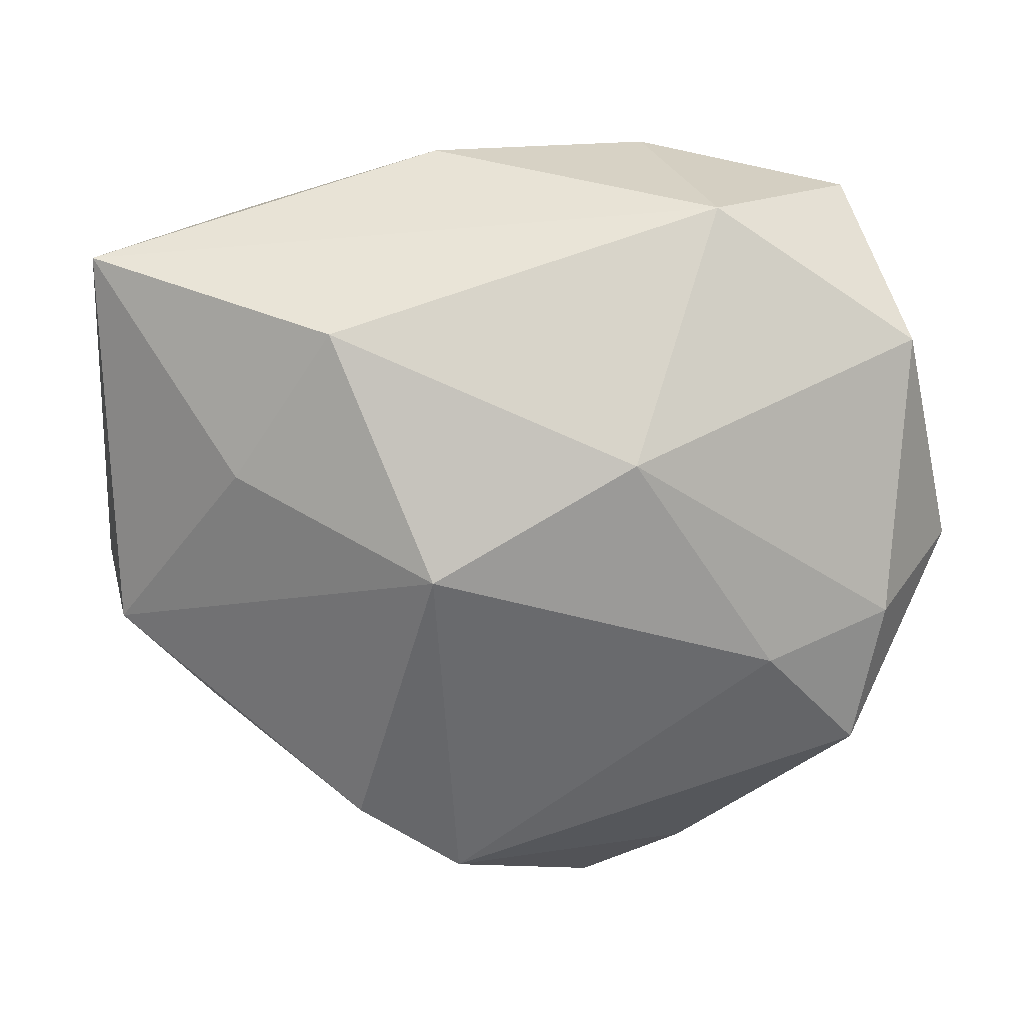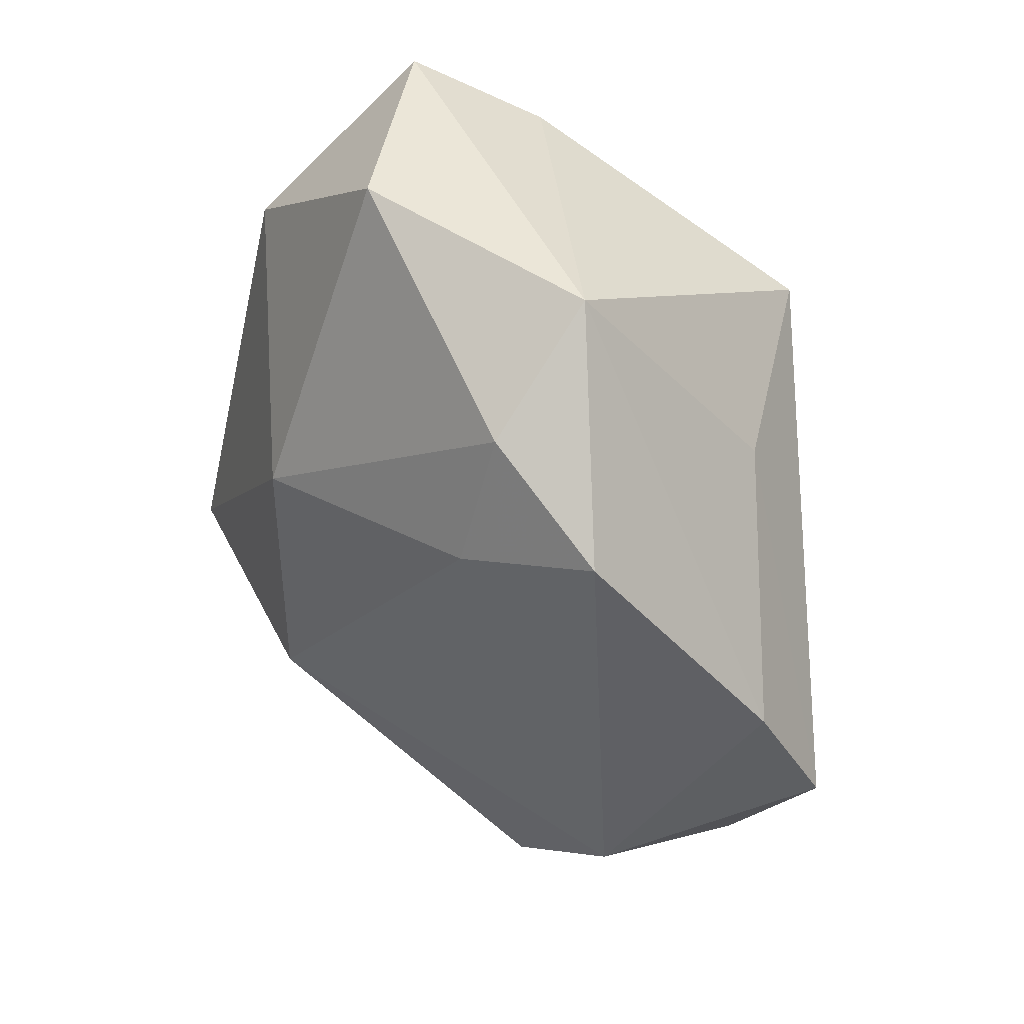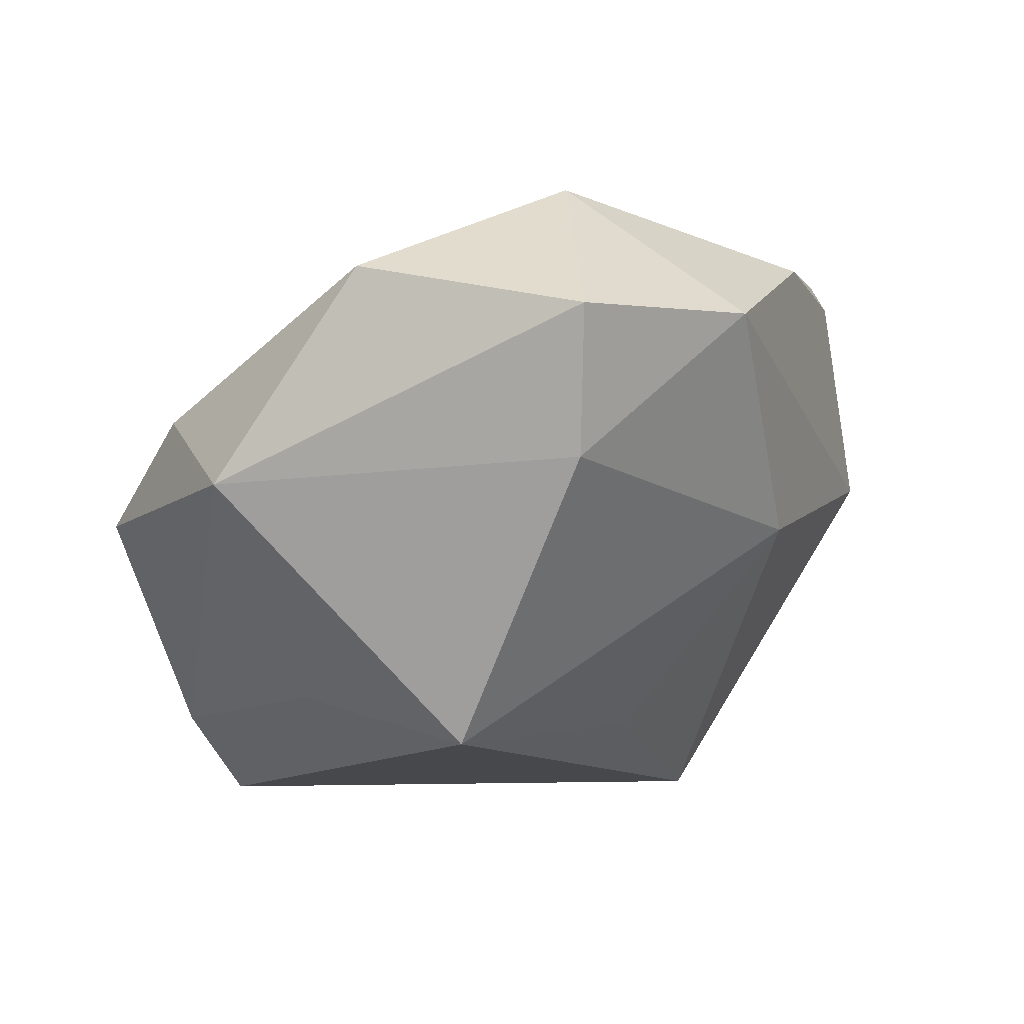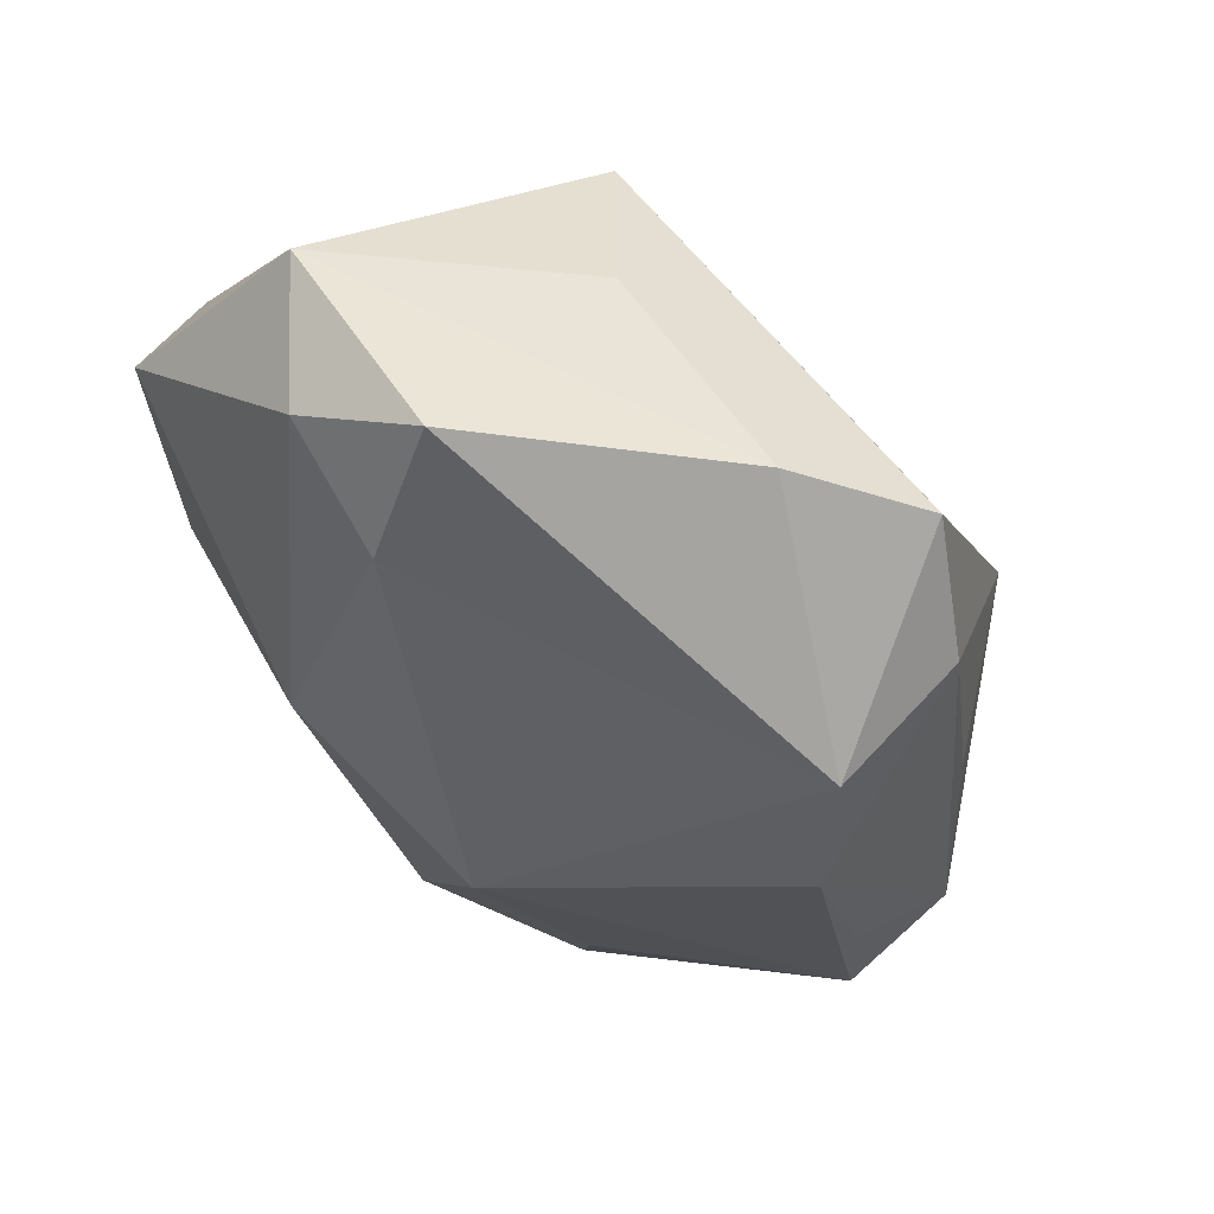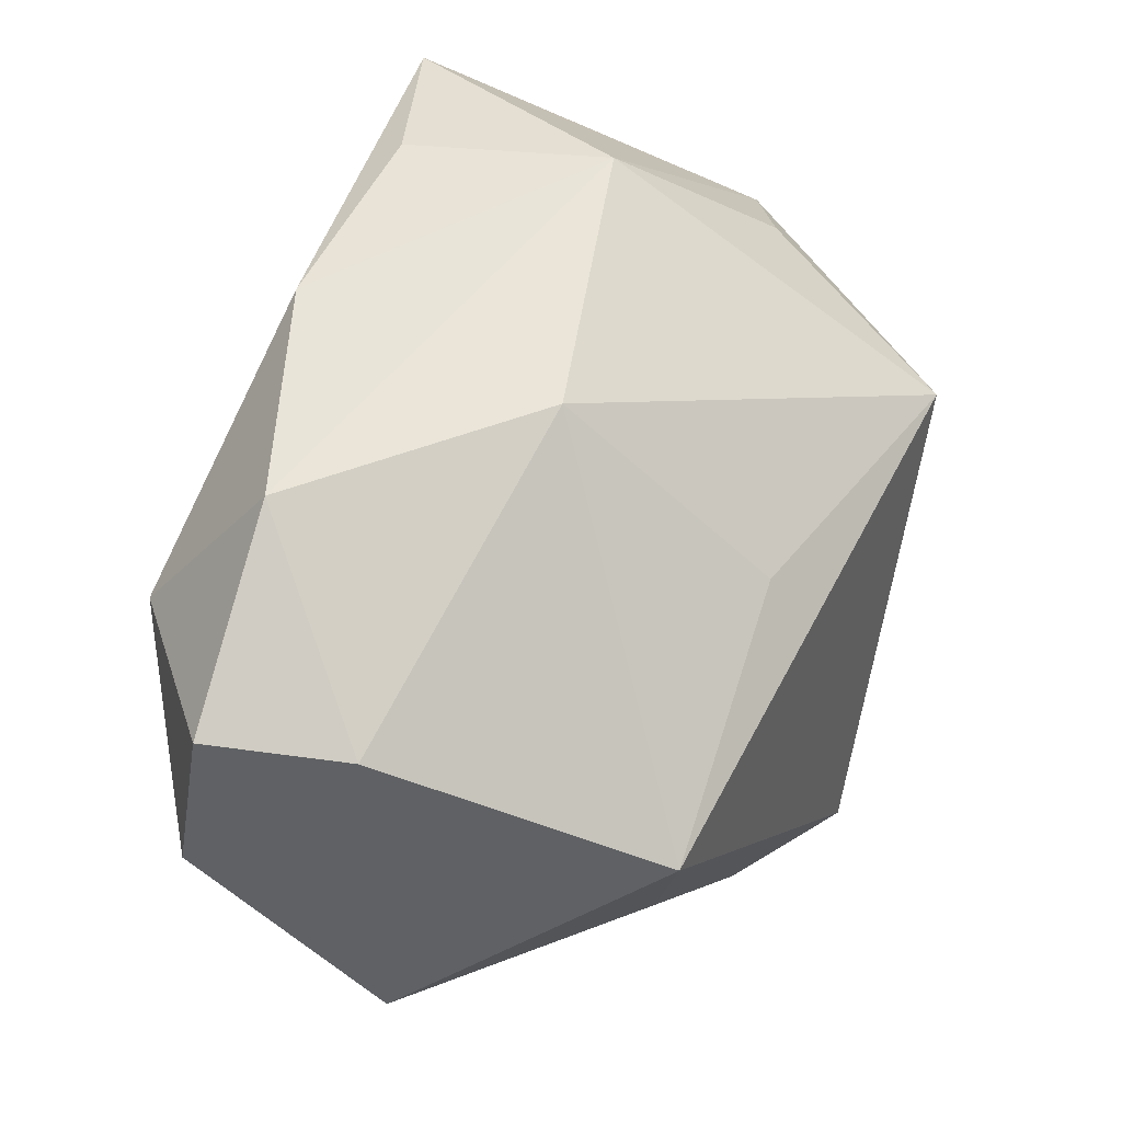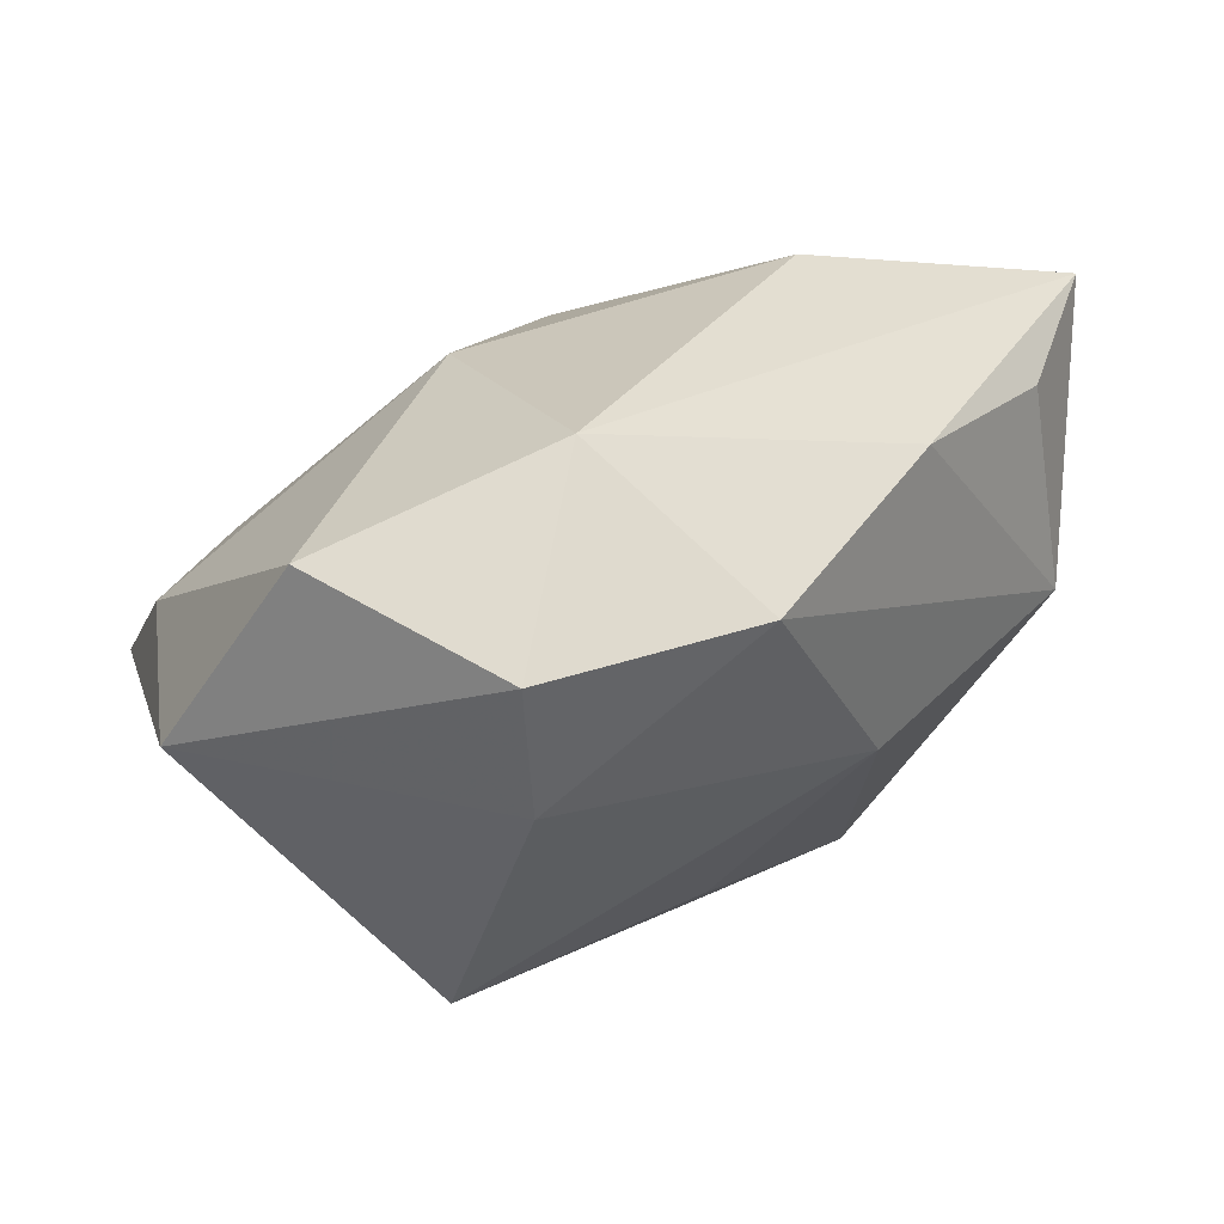
<metadata>
{"format":"obj","ext":"obj","renderer":"f3d","projection":"perspective","resolution":1024,"background":"white","views":[{"elev":65.4,"azim":-14.3,"up":"+Z"},{"elev":-43.6,"azim":77.3,"up":"+Y"},{"elev":0.9,"azim":107.8,"up":"+Z"},{"elev":-73.4,"azim":122.4,"up":"+Y"},{"elev":54.3,"azim":107.9,"up":"+Y"},{"elev":29.6,"azim":124.1,"up":"+Z"}]}
</metadata>
<code>
v 0.004083 0.03021 -0.002659
v -0.04598 0.009224 -0.008711
v 0.02032 -0.02907 0.008849
v 0.0331 0.004297 -0.02328
v 0.01052 -0.03579 -0.02432
v -0.02709 -0.01505 -0.02259
v -0.001008 0.03081 0.02529
v 0.02487 0.01253 0.03171
v -0.0377 -0.01257 -0.005148
v 0.009608 -0.01186 0.02684
v -0.03443 0.01798 -0.01332
v 0.03397 -0.02641 0.008427
v -0.01554 -0.03579 -0.01448
v -0.0129 -0.03137 -0.02807
v -0.02228 0.03046 0.02254
v 0.02229 0.03031 0.01915
v 0.005459 0.01359 -0.02381
v -0.0001598 -0.03469 -0.03344
v 0.03902 0.01816 0.004886
v -0.0392 0.02584 0.02653
v 0.02734 -0.01483 -0.01976
v 0.04218 0.01944 0.01907
v -0.02486 -0.02915 -0.007513
v -0.04543 -0.002893 -0.0008934
v 0.04471 -0.01684 0.002259
v -0.01282 -0.01693 0.02127
v 0.04234 -0.003025 0.02304
v -0.02214 0.01281 -0.03367
v -0.02434 0.03317 0.001298
v -0.02977 0.0005202 0.01954
v -0.01734 0.007795 0.03171
v 0.02855 -0.03579 -0.00227
v -0.04282 -0.002208 -0.0134
f 7 20 8
f 31 8 20
f 4 18 28
f 4 19 25
f 25 19 22
f 25 32 5
f 12 32 25
f 15 20 7
f 7 29 15
f 15 29 20
f 30 24 26
f 20 24 30
f 26 31 30
f 30 31 20
f 10 31 26
f 8 31 10
f 16 22 19
f 16 29 7
f 7 8 16
f 8 22 16
f 18 5 13
f 13 5 32
f 18 4 21
f 21 5 18
f 21 4 25
f 25 5 21
f 27 22 8
f 8 10 27
f 27 10 12
f 25 22 27
f 27 12 25
f 28 33 2
f 20 29 2
f 2 24 20
f 2 33 24
f 32 12 3
f 12 10 3
f 3 10 26
f 26 13 3
f 3 13 32
f 17 4 28
f 1 16 19
f 19 4 1
f 29 16 1
f 4 17 1
f 28 29 1
f 1 17 28
f 18 13 14
f 28 18 14
f 26 24 23
f 23 13 26
f 33 14 23
f 23 14 13
f 11 29 28
f 28 2 11
f 11 2 29
f 6 33 28
f 28 14 6
f 6 14 33
f 24 33 9
f 9 23 24
f 33 23 9

</code>
